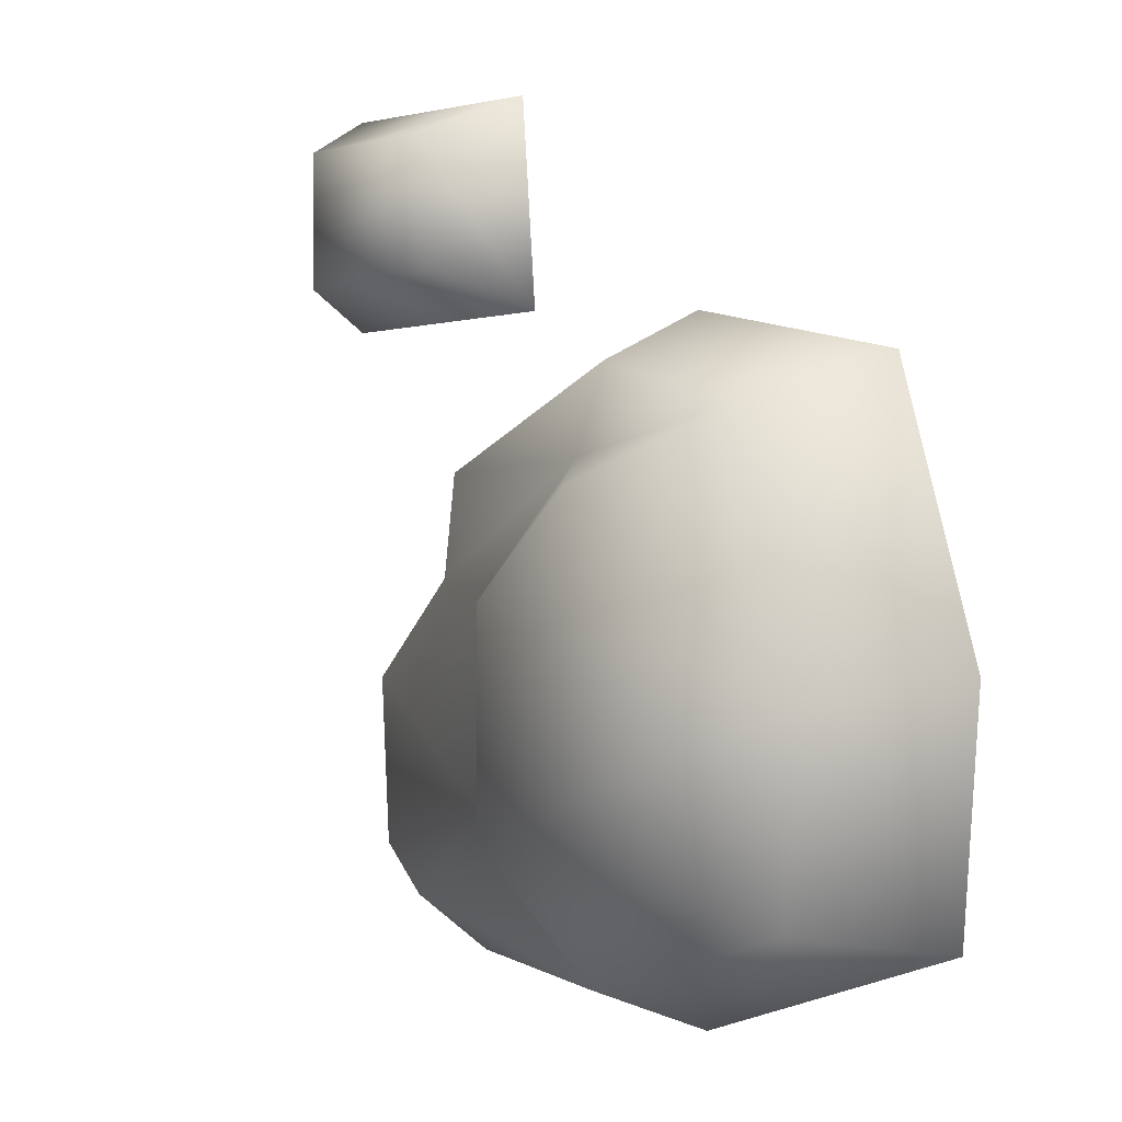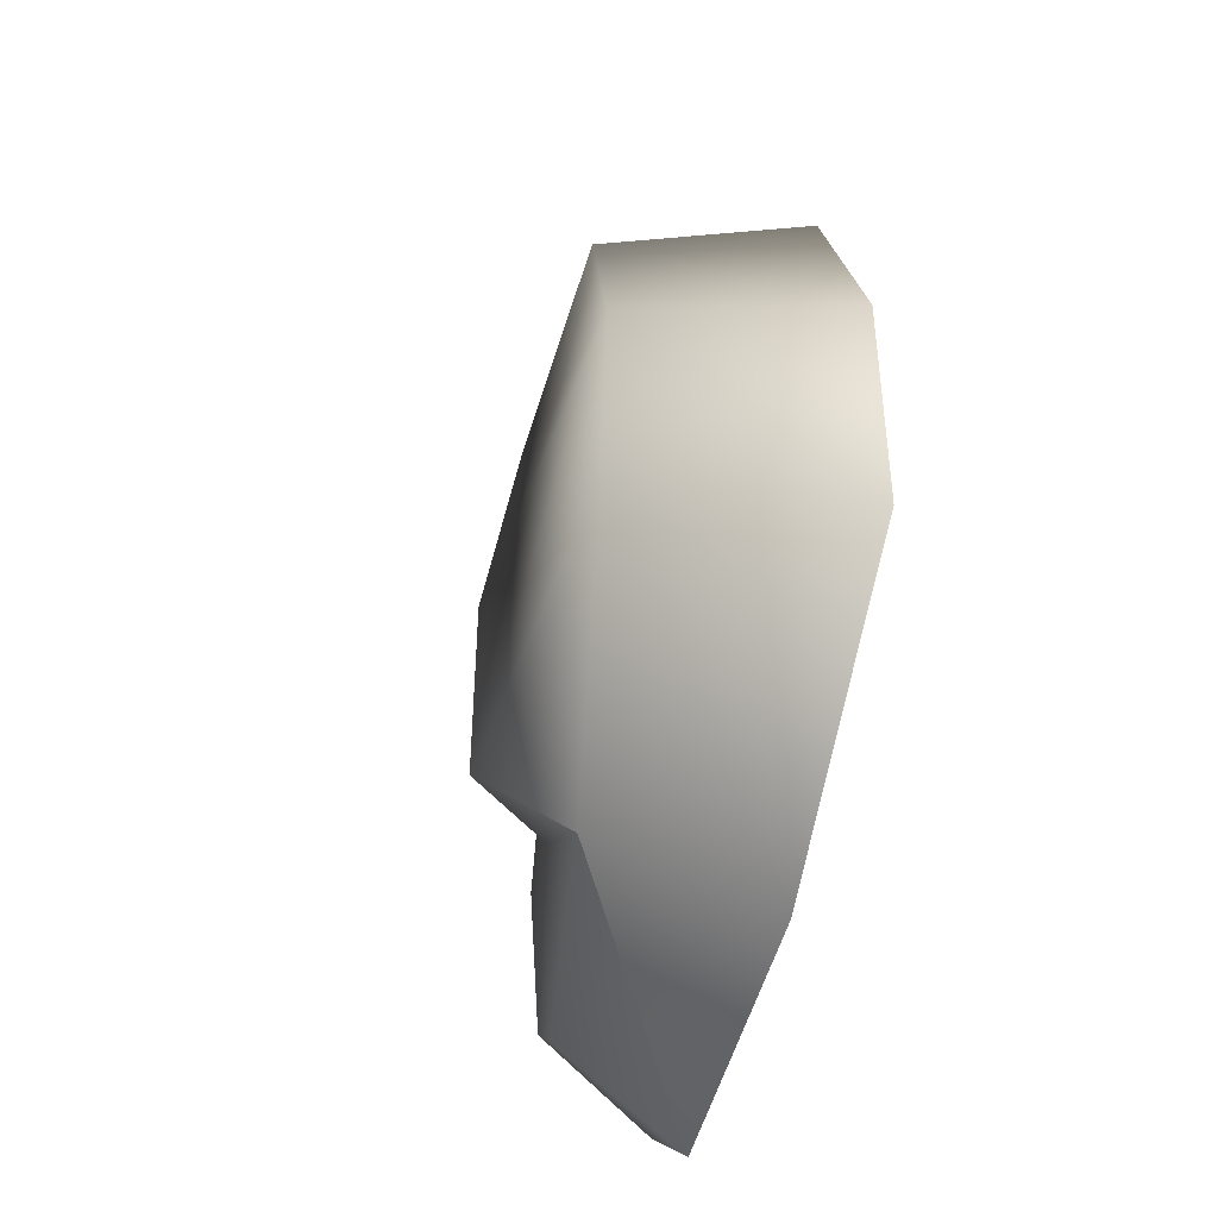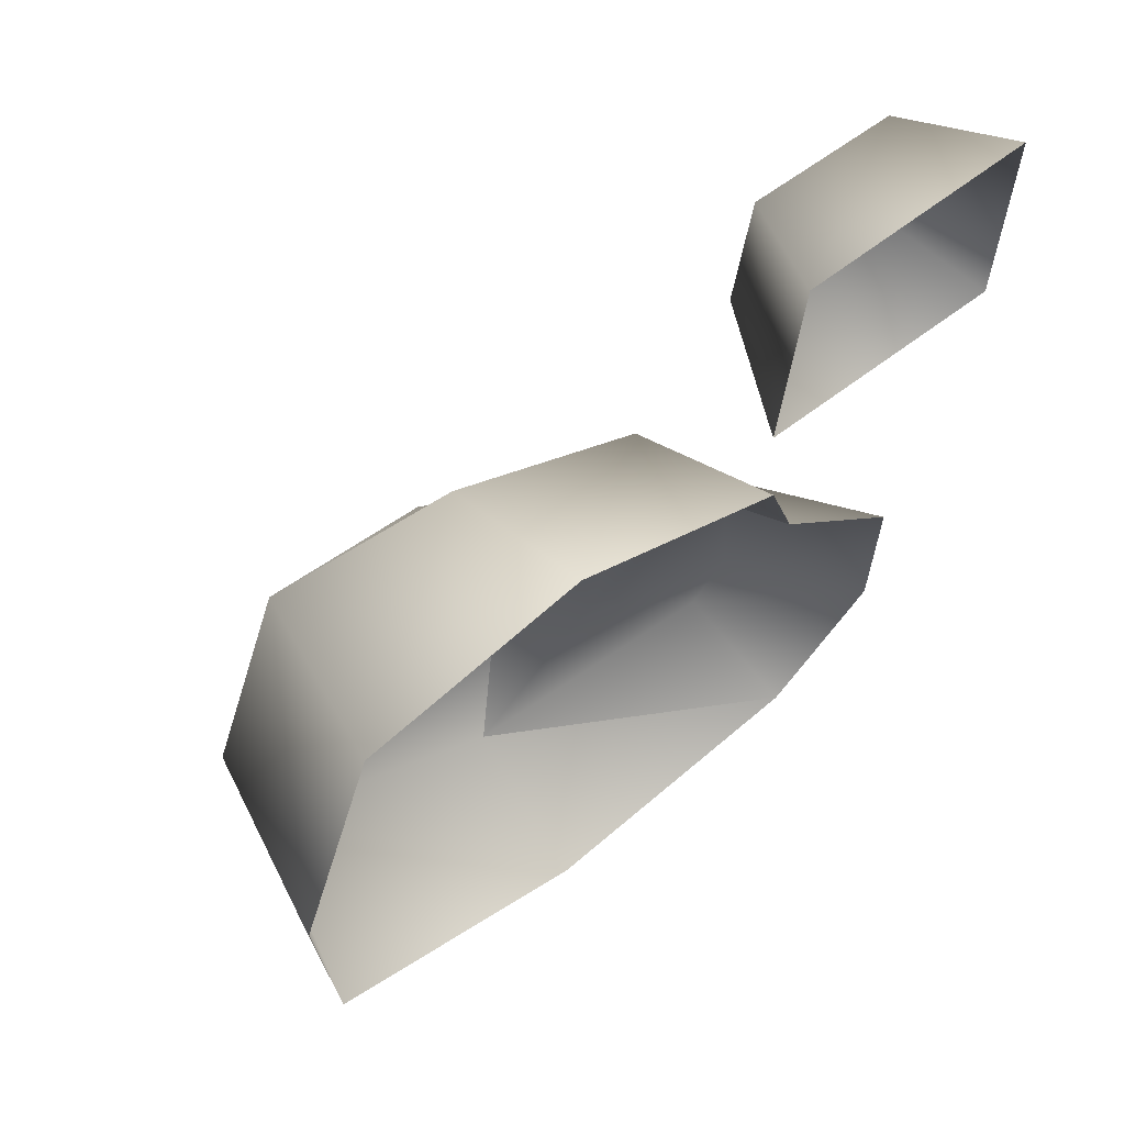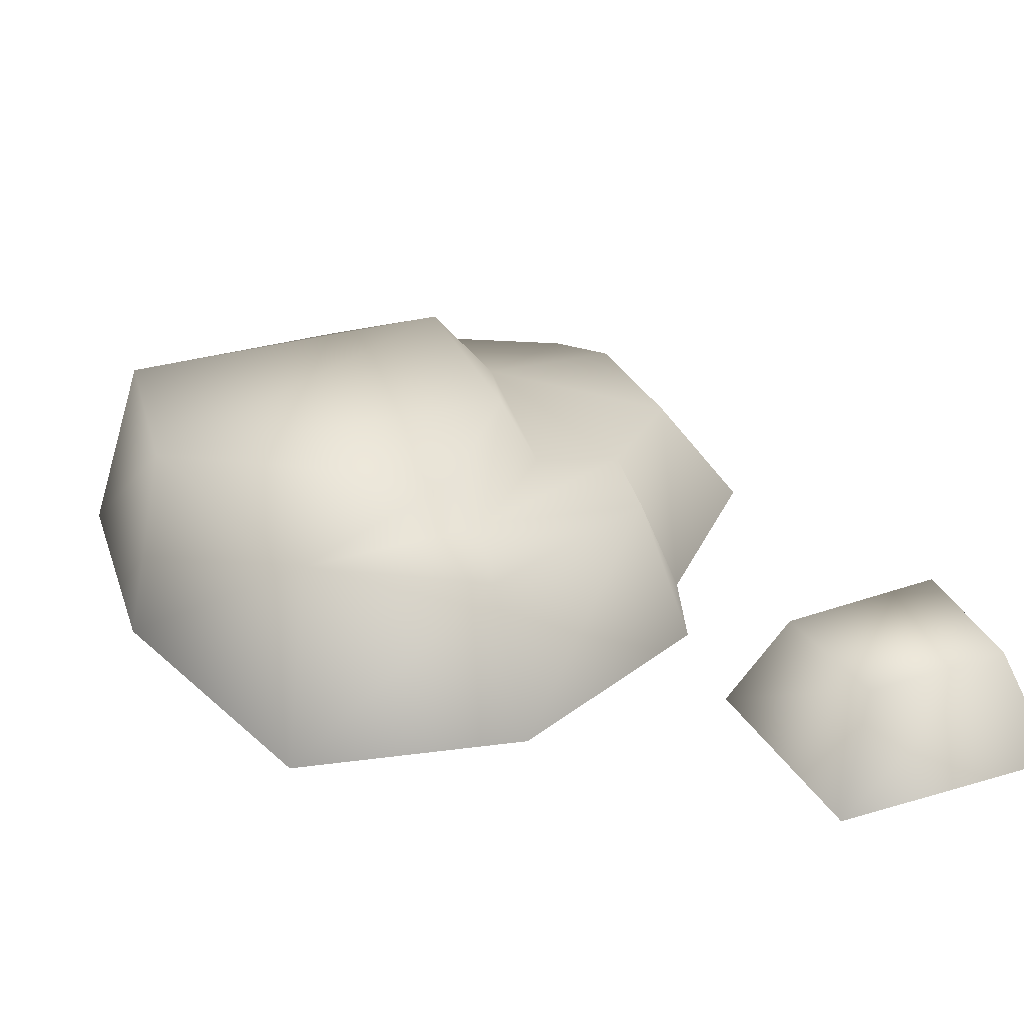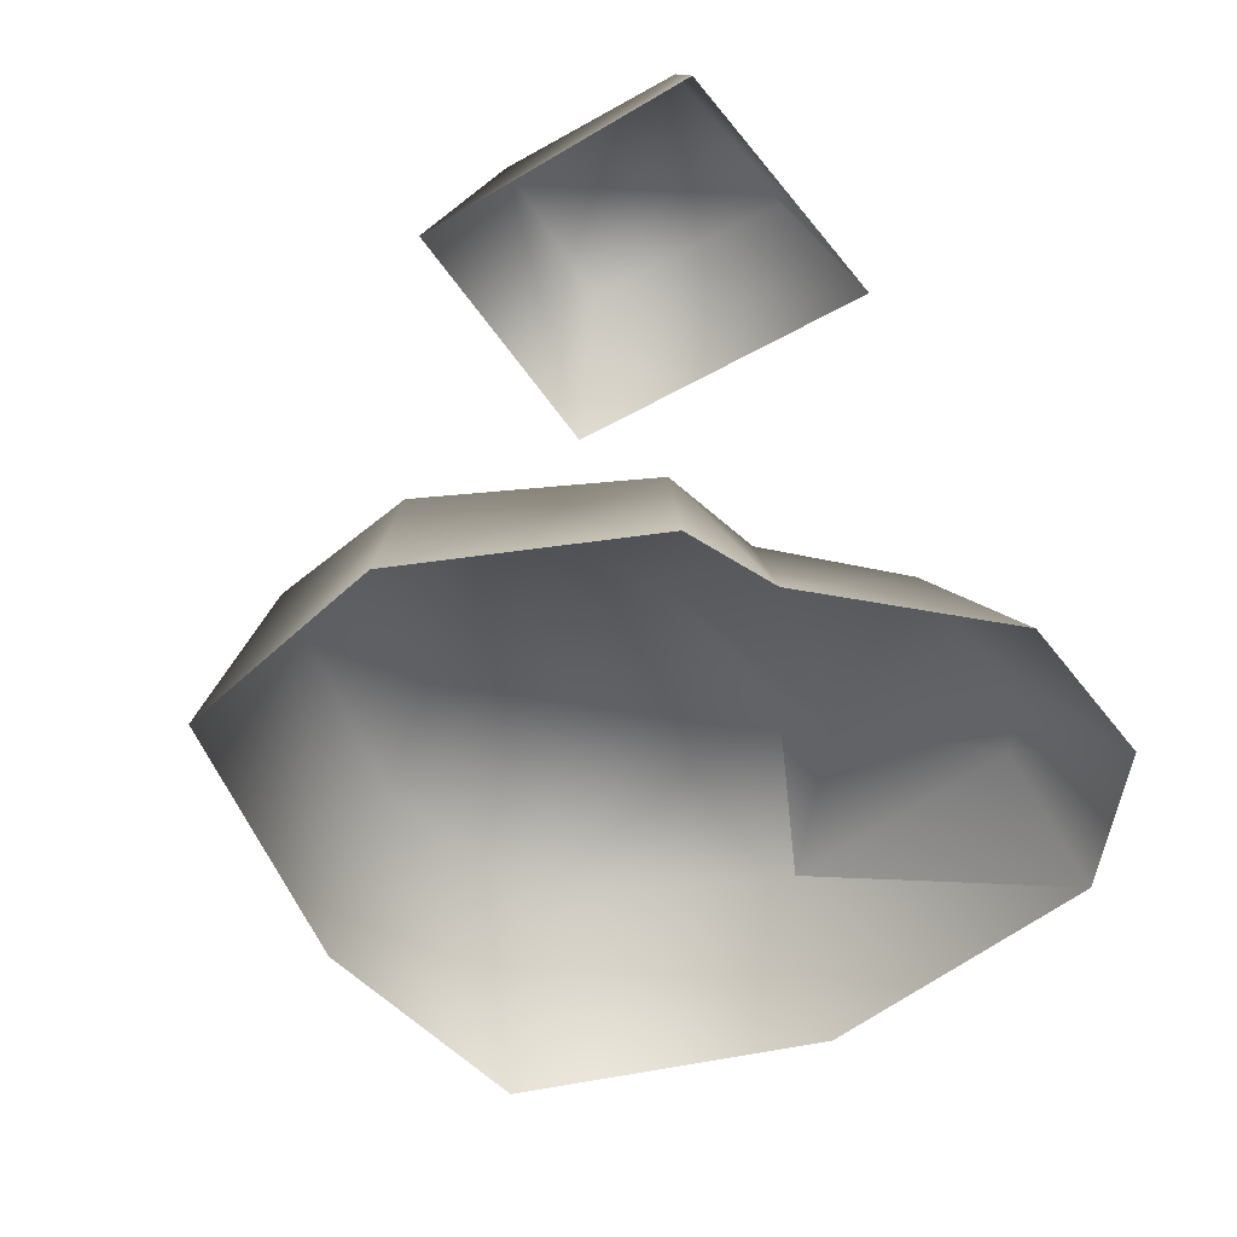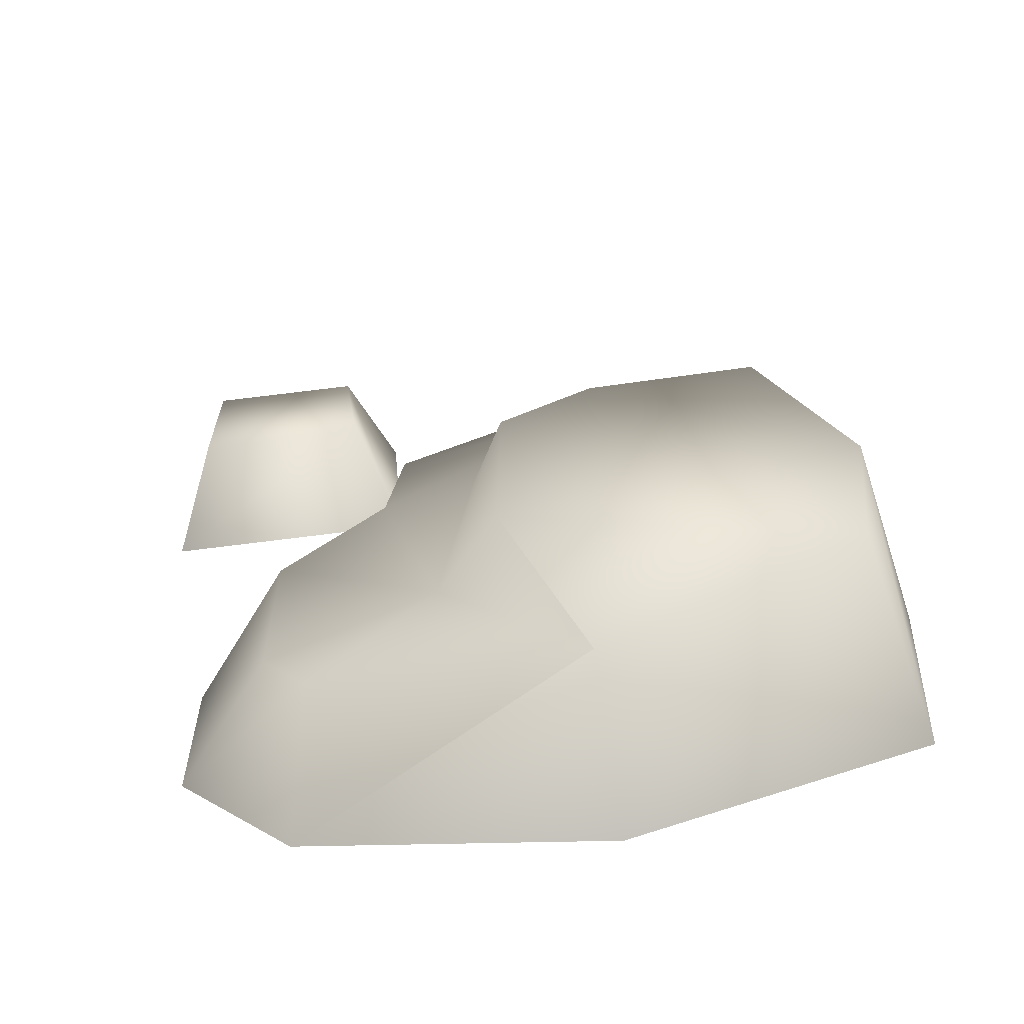
<metadata>
{"format":"obj","ext":"obj","renderer":"f3d","projection":"perspective","resolution":1024,"background":"white","views":[{"elev":3.9,"azim":-137.7,"up":"+Z"},{"elev":-53.6,"azim":-103.3,"up":"+Z"},{"elev":63.6,"azim":-39.2,"up":"+Z"},{"elev":30.6,"azim":-20.6,"up":"+Y"},{"elev":-49.8,"azim":36.3,"up":"+Y"},{"elev":-65.3,"azim":-174.4,"up":"+Z"}]}
</metadata>
<code>
g febg_lostcity_001_brick_12
v 0.5381 -0.001105 0.4311
v 0.3957 0.5098 0.2885
v 0.643 -0.001109 0.09919
v -0.2577 -0.001105 0.8414
v -0.317 0.5544 0.6644
v -1.074 -0.001099 0.7014
v -0.9425 0.6795 0.5296
v -1.393 -0.001096 -0.3204
v -0.2442 0.5996 0.3551
v 0.4532 0.5015 -0.07624
v -1.238 0.7009 -0.3621
v -1.338 -0.001146 -1.206
v 0.8055 0.4642 -0.4482
v 0.2358 0.5339 -0.863
v 1.154 -0.001127 -0.4697
v 0.8142 0.4271 -1.047
v 1.147 -0.001146 -1.069
v 0.6643 0.423 -1.216
v 0.7446 -0.001155 -1.497
v -0.2689 0.5527 -1.387
v -0.2689 0.5527 -1.387
v -0.309 -0.001155 -1.621
v -1.164 0.6975 -1.061
v 0.01081 0.8036 -0.8948
v 0.1335 0.5523 -0.08802
v 0.0006168 0.8101 -0.1146
v -0.3228 0.7556 0.2686
v 1.393 -0.00122 0.7872
v 0.6467 0.388 1.004
v 0.4948 -0.00122 0.8534
v 1.241 0.388 0.9377
v 1.389 -0.00122 1.582
v 0.705 0.388 1.471
v 0.5532 -0.00122 1.621
v 1.237 0.388 1.432
g febg_lostcity_001_brick_12_0
f 3 2 1
f 1 2 4
f 2 5 4
f 4 5 6
f 5 7 6
f 6 7 8
f 5 2 9
f 7 5 9
f 10 2 3
f 2 10 9
f 7 11 8
f 8 11 12
f 13 10 3
f 13 14 10
f 15 13 3
f 16 13 15
f 14 13 16
f 17 16 15
f 18 16 17
f 16 18 14
f 19 18 17
f 20 18 19
f 18 20 14
f 21 20 19
f 22 21 19
f 12 23 22
f 23 21 22
f 11 23 12
f 24 20 21
f 23 24 21
f 14 20 24
f 24 23 11
f 14 25 10
f 10 25 9
f 14 24 26
f 25 14 26
f 26 24 11
f 25 26 9
f 26 11 27
f 9 26 27
f 11 7 27
f 7 9 27
f 30 29 28
f 29 31 28
f 28 31 32
f 33 29 30
f 31 29 33
f 34 33 30
f 32 35 34
f 31 35 32
f 35 31 33
f 35 33 34

</code>
